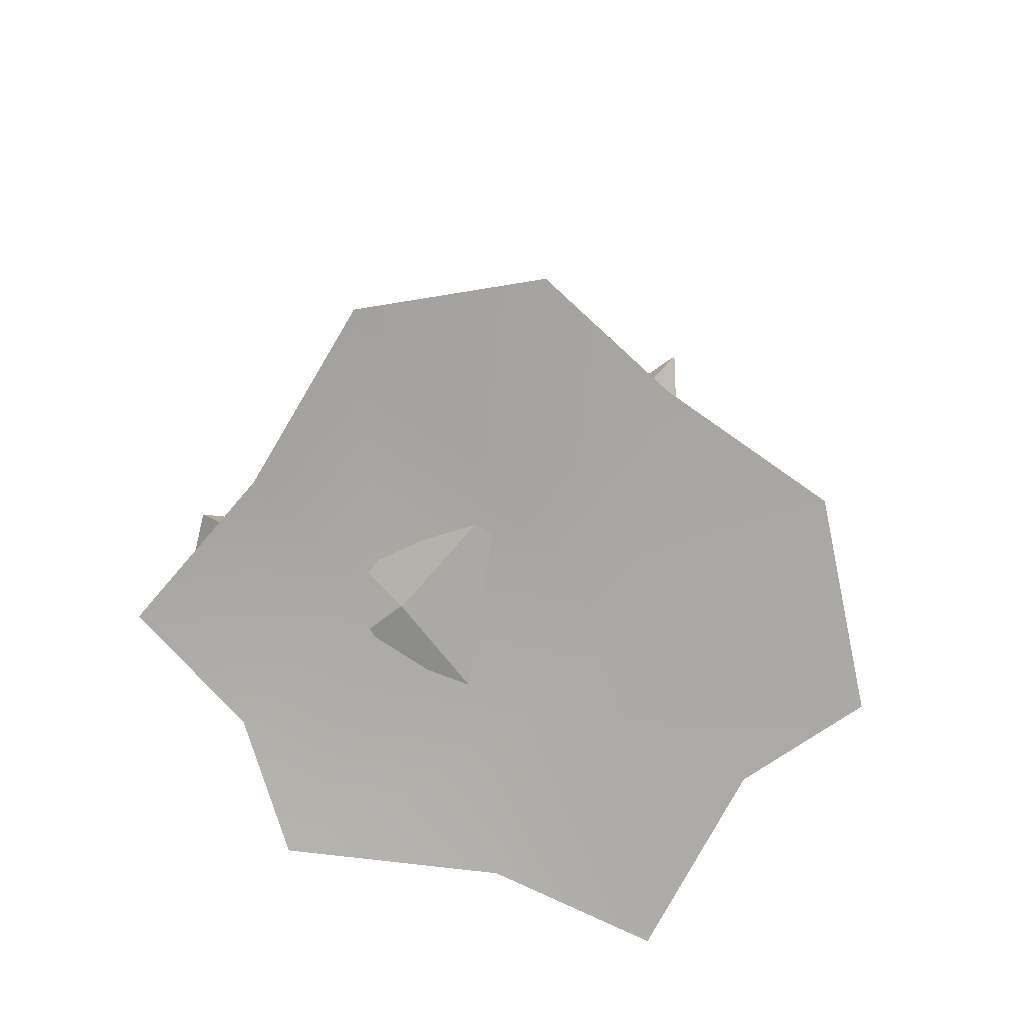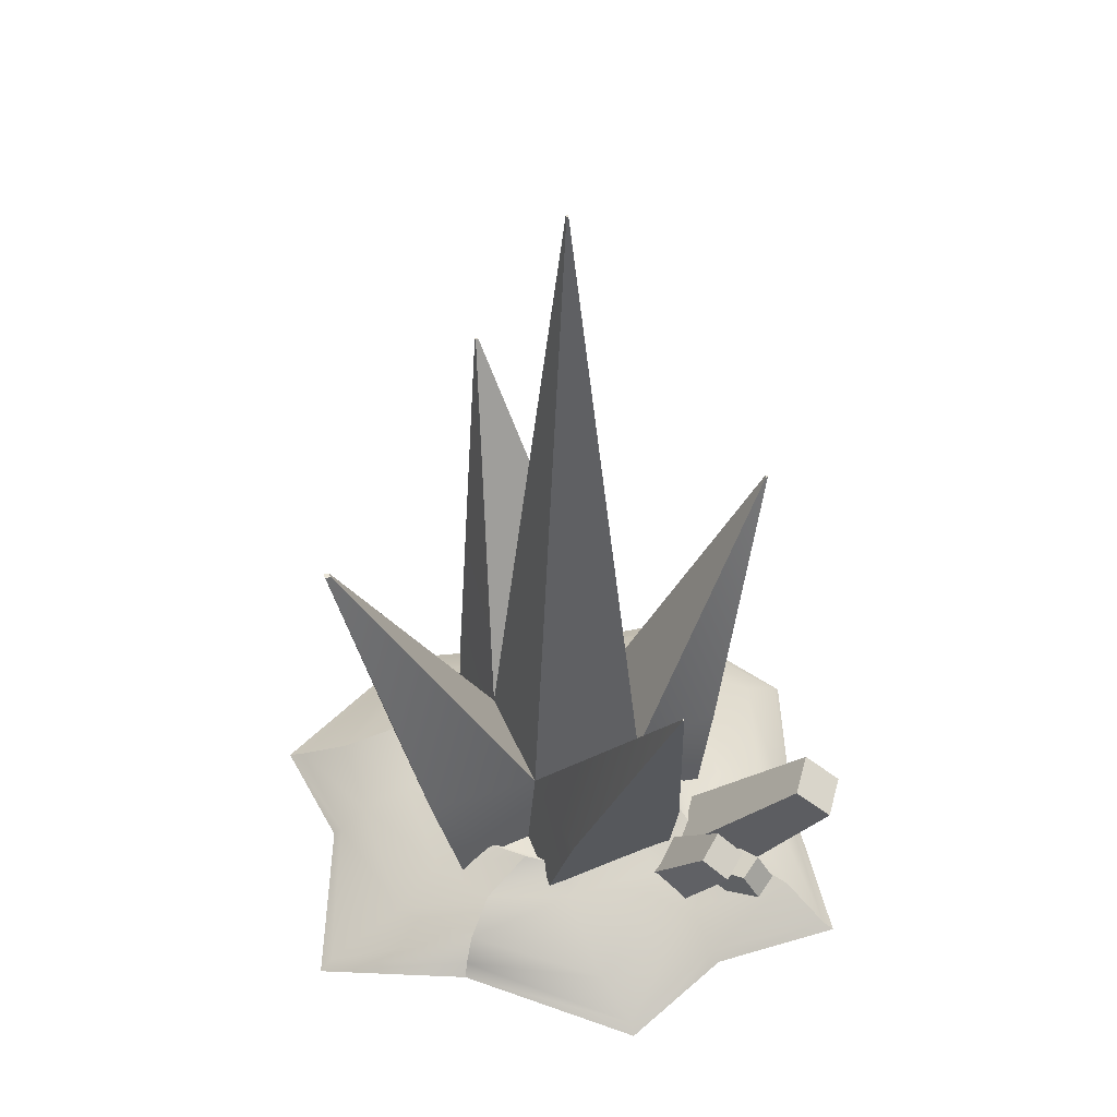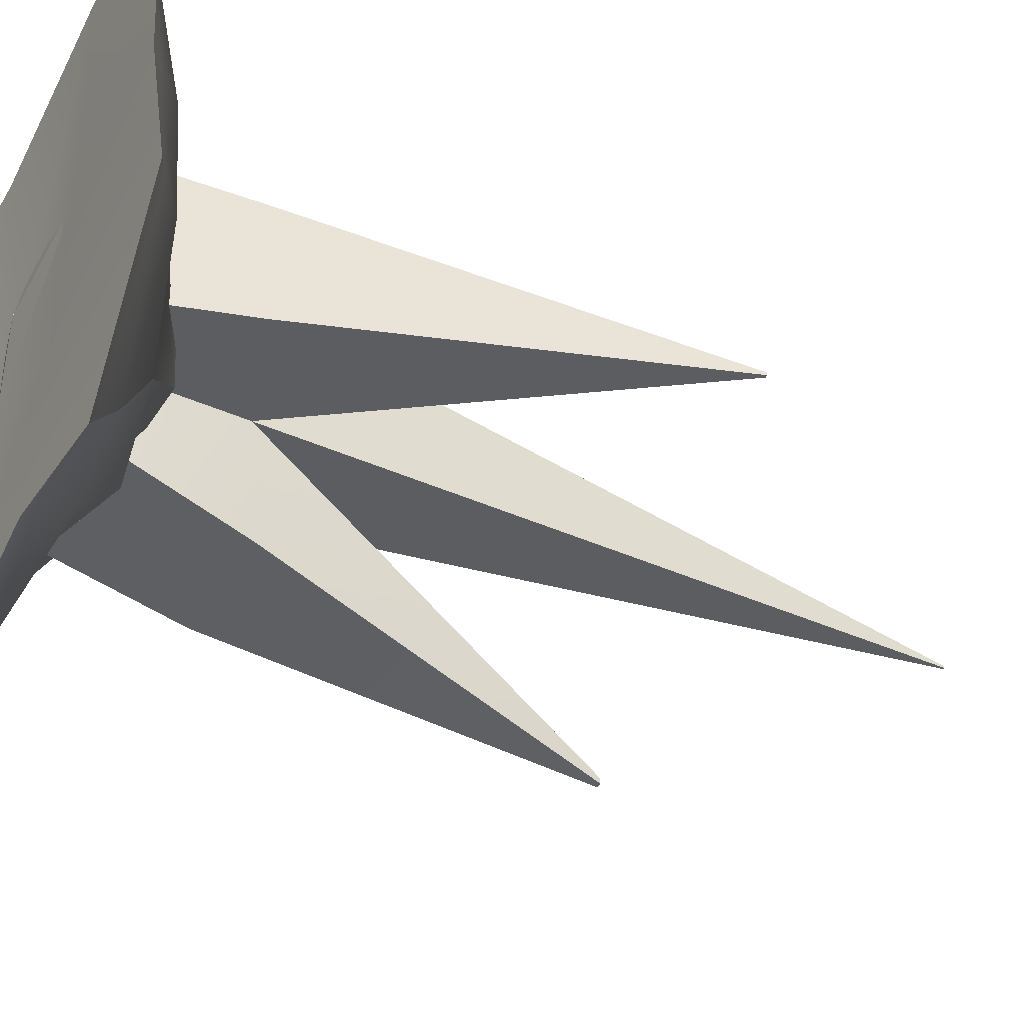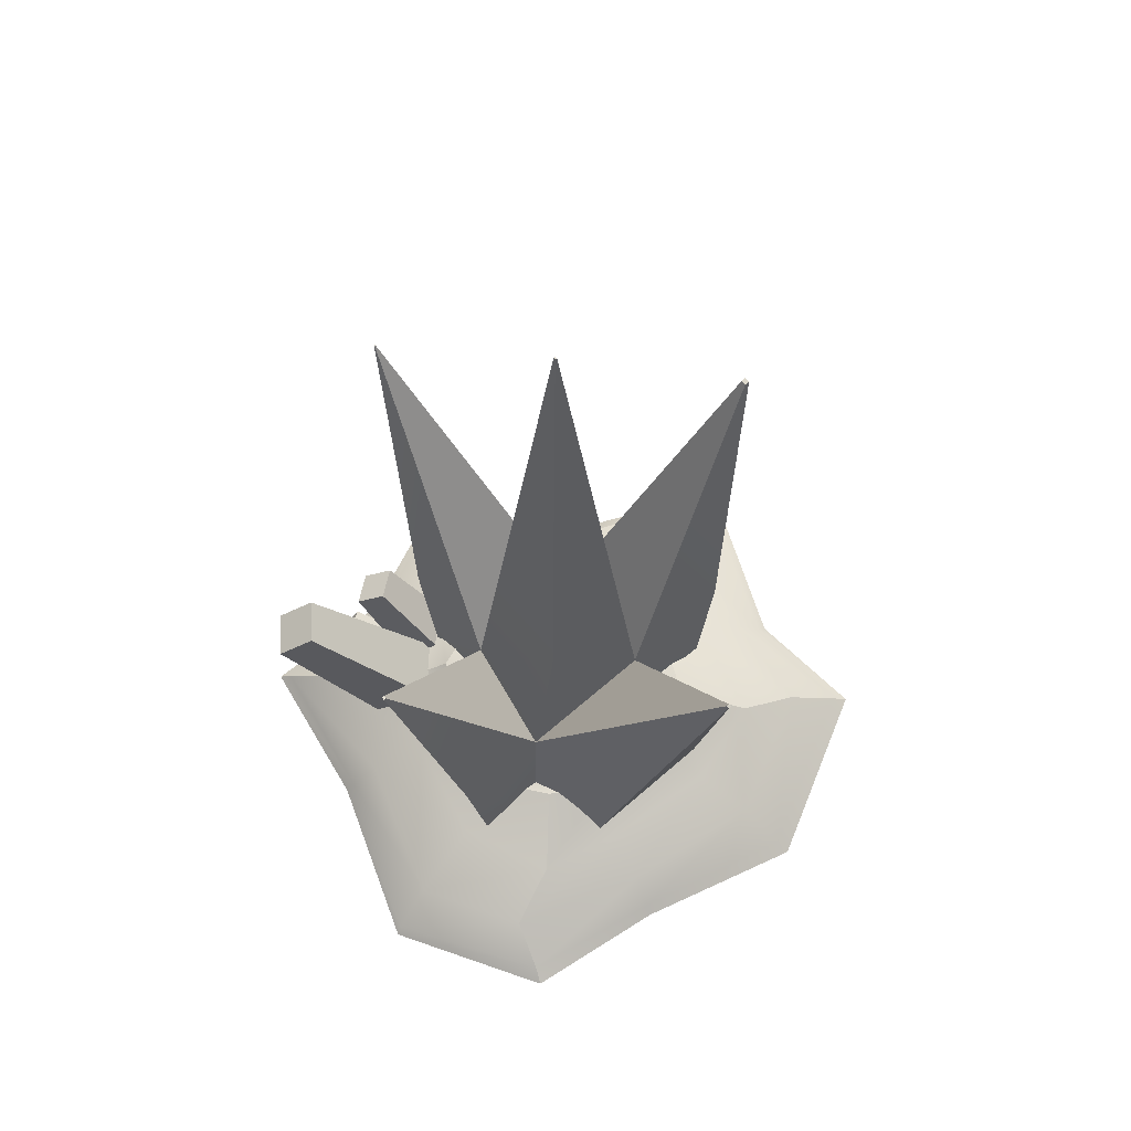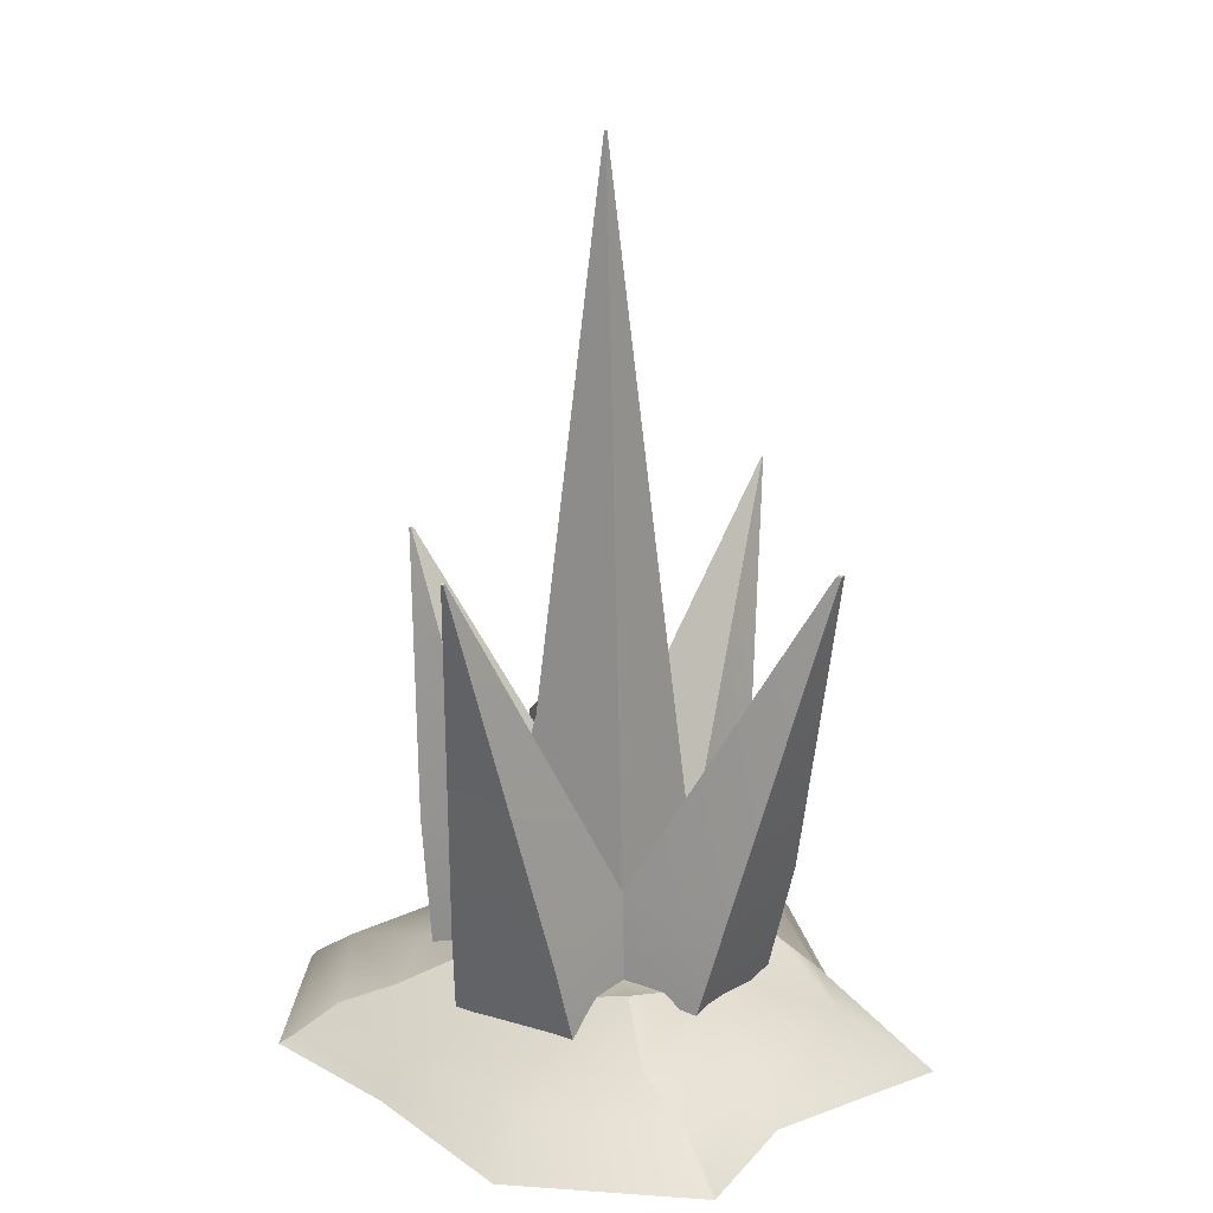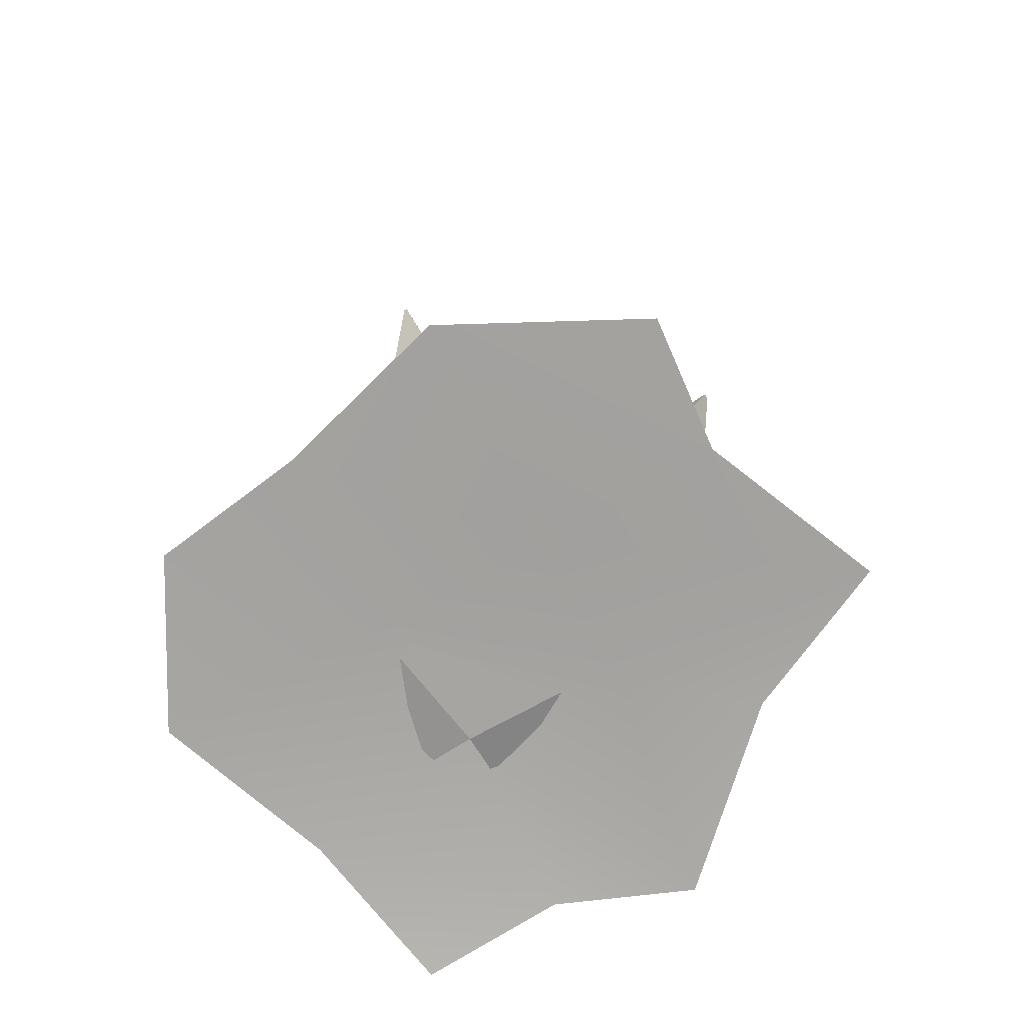
<metadata>
{"format":"obj","ext":"obj","renderer":"f3d","projection":"perspective","resolution":1024,"background":"white","views":[{"elev":-75.5,"azim":38.8,"up":"+Y"},{"elev":47.1,"azim":-112.4,"up":"+Y"},{"elev":-40.5,"azim":61.1,"up":"+Z"},{"elev":67.4,"azim":49.0,"up":"+Y"},{"elev":22.1,"azim":124.3,"up":"+Y"},{"elev":-73.8,"azim":118.6,"up":"+Y"}]}
</metadata>
<code>
v -0.791 0.176 1.013
v 1.013 0.176 1.337
v -0.01282 12.08 0.01282
v 0.01282 12.08 0.01282
v -0.01282 12.08 -0.01282
v 0.01282 12.08 -0.01282
v -0.791 0.176 -1.013
v 1.013 0.176 -1.013
v 0.8209 2.462 1.145
v -0.8209 2.462 0.8209
v -0.8209 2.462 -0.8209
v 0.8209 2.462 -0.8209
v 0.647 4.531 0.647
v -0.647 4.531 0.647
v -0.647 4.531 -0.647
v 0.647 4.531 -0.647
v 0.4769 6.554 0.4769
v -0.4769 6.554 0.4769
v -0.4769 6.554 -0.4769
v 0.4769 6.554 -0.4769
v 0.3321 8.277 0.3321
v -0.3321 8.277 0.3321
v -0.3321 8.277 -0.3321
v 0.3321 8.277 -0.3321
v 0.1948 9.911 0.1948
v -0.1948 9.911 0.1948
v -0.1948 9.911 -0.1948
v 0.1948 9.911 -0.1948
v -0.791 0.176 -1.013
v 1.013 0.176 -1.013
v 1.013 0.176 1.013
v -0.791 0.176 1.013
v 1.994 0.3005 -1.013
v 1.994 0.3005 1.013
v 2.303 1.95 -0.8209
v 2.303 1.95 0.8209
v 3.324 7.369 -0.01974
v 3.324 7.369 0.01974
v 3.36 7.356 0.01974
v 3.36 7.356 -0.01974
v -0.876 0.298 1.683
v 0.9596 0.298 2.174
v 0.8197 2.584 2.474
v -0.7732 2.584 2.077
v 0.0992 6.43 3.067
v 0.05895 6.43 3.059
v 0.06012 6.433 3.09
v 0.09917 6.433 3.1
v -0.8209 2.597 -2.431
v 0.8209 2.597 -2.431
v 1.013 0.3113 -1.849
v -0.9202 0.3113 -1.849
v -0.03761 7.127 -3.35
v 0.03761 7.127 -3.35
v 0.03761 7.133 -3.424
v -0.03761 7.133 -3.424
v -1.438 0.3424 -1.013
v -1.438 0.3424 1.013
v -2.272 2.628 0.8209
v -2.272 2.628 -0.8209
v -3.816 6.914 0.008288
v -3.816 6.914 -0.008287
v -3.836 6.915 -0.008287
v -3.836 6.915 0.008288
v -3.353 -0.04679 2.995
v -1.155 0.01806 3.396
v 1.155 0.01806 4.261
v 3.17 0.0311 3.114
v -2.68 0.5108 2.515
v -0.9924 0.5947 2.917
v 0.9924 0.5362 3.597
v 2.304 0.3425 2.788
v -1.537 1.143 1.41
v -0.7731 1.105 2.236
v 0.7686 0.7271 2.51
v 2.026 0.7641 1.984
v -1.262 1.631 1.186
v -0.5224 1.355 1.672
v 0.5493 1.01 1.724
v 1.243 1.149 1.261
v -1.56 1.428 0.4427
v -0.533 1.412 0.5222
v 0.533 1.119 0.5222
v 1.648 1.076 0.5382
v -1.586 1.147 -0.5248
v -0.533 1.209 -0.5222
v 0.533 1.151 -0.5222
v 1.648 1.207 -0.5432
v -1.341 1.463 -1.195
v -0.4806 1.065 -1.674
v 0.5493 1.19 -1.728
v 1.395 1.365 -1.301
v -1.506 1.012 -1.857
v -0.5235 0.7842 -2.304
v 0.7686 1.126 -2.279
v 2.128 0.8638 -2.008
v -1.811 0.5806 -2.243
v -0.9531 0.5947 -3.078
v 0.9924 0.6262 -2.935
v 2.39 0.4795 -2.797
v -2.081 0.0311 -2.46
v -1.154 0.01806 -4.409
v 1.155 0.01806 -3.417
v 2.895 0.0311 -3.57
v -3.942 0.01806 -0.5524
v -1.054 0.125 -1.031
v 1.054 0.09735 -1.035
v 4.123 0.01806 -1.152
v -3.262 0.01806 1.132
v -1.107 0.3438 1.024
v 1.054 0.1394 1.033
v 3.466 0.01806 1.132
v 3.288 0.522 -0.99
v 2.977 0.5163 0.9723
v 2.477 0.7454 -0.7684
v 2.306 0.6748 0.7531
v -3.196 0.5947 -0.731
v -2.599 0.6394 0.9236
v -1.925 0.9644 -0.7526
v -2.138 1.174 0.626
v -3.118 0.1584 1.093
v -3.804 0.1584 -0.5326
v -1.94 0.1648 -2.383
v -1.114 0.1584 -4.229
v 1.116 0.1407 -3.299
v 2.772 0.1282 -3.395
v 3.92 0.1407 -1.113
v 3.347 0.1393 1.093
v 2.959 0.1069 3.012
v 1.116 0.1441 4.167
v -1.116 0.1584 3.28
v -3.231 0.04863 2.878
v -2.093 0.2714 1.512
v -1.346 0.3556 2.09
v -3.152 2.673 2.787
v -2.652 2.73 3.174
v -2.872 3.061 2.368
v -2.371 3.117 2.756
v -1.675 0.8492 0.8871
v -0.9279 0.9333 1.465
v -2.238 0.3178 0.7868
v -1.803 0.4555 1.342
v -3.112 1.861 1.242
v -2.82 1.953 1.615
v -2.837 2.137 0.9587
v -2.546 2.23 1.331
v -1.829 0.7298 0.3634
v -1.393 0.8675 0.9186
v -2.059 0.3144 1.316
v -1.759 0.4587 1.791
v -3.02 0.988 1.835
v -2.819 1.085 2.153
v -2.896 1.413 1.627
v -2.695 1.509 1.946
v -1.873 0.9483 1.006
v -1.574 1.093 1.481
g pointy_spikes
f 41 42 43 44
f 3 4 6 5
f 49 50 51 52
f 29 30 31 32
f 34 33 35 36
f 57 58 59 60
f 10 9 13 14
f 11 10 14 15
f 15 16 12 11
f 9 12 16 13
f 14 13 17 18
f 15 14 18 19
f 19 20 16 15
f 13 16 20 17
f 18 17 21 22
f 19 18 22 23
f 23 24 20 19
f 17 20 24 21
f 22 21 25 26
f 23 22 26 27
f 27 28 24 23
f 21 24 28 25
f 26 25 4 3
f 27 26 3 5
f 5 6 28 27
f 25 28 6 4
f 7 8 30 29
f 8 2 31 30
f 2 1 32 31
f 1 7 29 32
f 2 8 33 34
f 8 12 35 33
f 37 38 39 40
f 9 2 34 36
f 12 9 38 37
f 9 36 39 38
f 36 35 40 39
f 35 12 37 40
f 1 2 42 41
f 2 9 43 42
f 45 46 47 48
f 10 1 41 44
f 9 10 46 45
f 10 44 47 46
f 44 43 48 47
f 43 9 45 48
f 53 54 55 56
f 12 8 51 50
f 8 7 52 51
f 7 11 49 52
f 11 12 54 53
f 12 50 55 54
f 50 49 56 55
f 49 11 53 56
f 7 1 58 57
f 1 10 59 58
f 61 62 63 64
f 11 7 57 60
f 10 11 62 61
f 11 60 63 62
f 60 59 64 63
f 59 10 61 64
f 65 66 131 132
f 66 67 130 131
f 67 68 129 130
f 69 70 74 73
f 70 71 75 74
f 71 72 76 75
f 73 74 78 77
f 74 75 79 78
f 75 76 80 79
f 77 78 82 81
f 78 79 83 82
f 79 80 84 83
f 81 82 86 85
f 82 83 87 86
f 83 84 88 87
f 85 86 90 89
f 86 87 91 90
f 87 88 92 91
f 89 90 94 93
f 90 91 95 94
f 91 92 96 95
f 93 94 98 97
f 94 95 99 98
f 95 96 100 99
f 123 124 102 101
f 124 125 103 102
f 125 126 104 103
f 101 102 106 105
f 102 103 107 106
f 103 104 108 107
f 105 106 110 109
f 106 107 111 110
f 107 108 112 111
f 109 110 66 65
f 110 111 67 66
f 111 112 68 67
f 108 104 126 127
f 112 108 127 128
f 68 112 128 129
f 113 100 96 115
f 114 113 115 116
f 72 114 116 76
f 115 96 92 88
f 116 115 88 84
f 76 116 84 80
f 101 105 122 123
f 105 109 121 122
f 109 65 132 121
f 97 117 119 93
f 117 118 120 119
f 118 69 73 120
f 93 119 85 89
f 119 120 81 85
f 120 73 77 81
f 122 121 118 117
f 123 122 117 97
f 97 98 124 123
f 98 99 125 124
f 99 100 126 125
f 127 126 100 113
f 128 127 113 114
f 129 128 114 72
f 130 129 72 71
f 131 130 71 70
f 132 131 70 69
f 121 132 69 118
f 133 134 136 135
f 135 136 138 137
f 137 138 140 139
f 139 140 134 133
f 134 140 138 136
f 139 133 135 137
f 141 142 144 143
f 143 144 146 145
f 145 146 148 147
f 147 148 142 141
f 142 148 146 144
f 147 141 143 145
f 149 150 152 151
f 151 152 154 153
f 153 154 156 155
f 155 156 150 149
f 150 156 154 152
f 155 149 151 153

</code>
